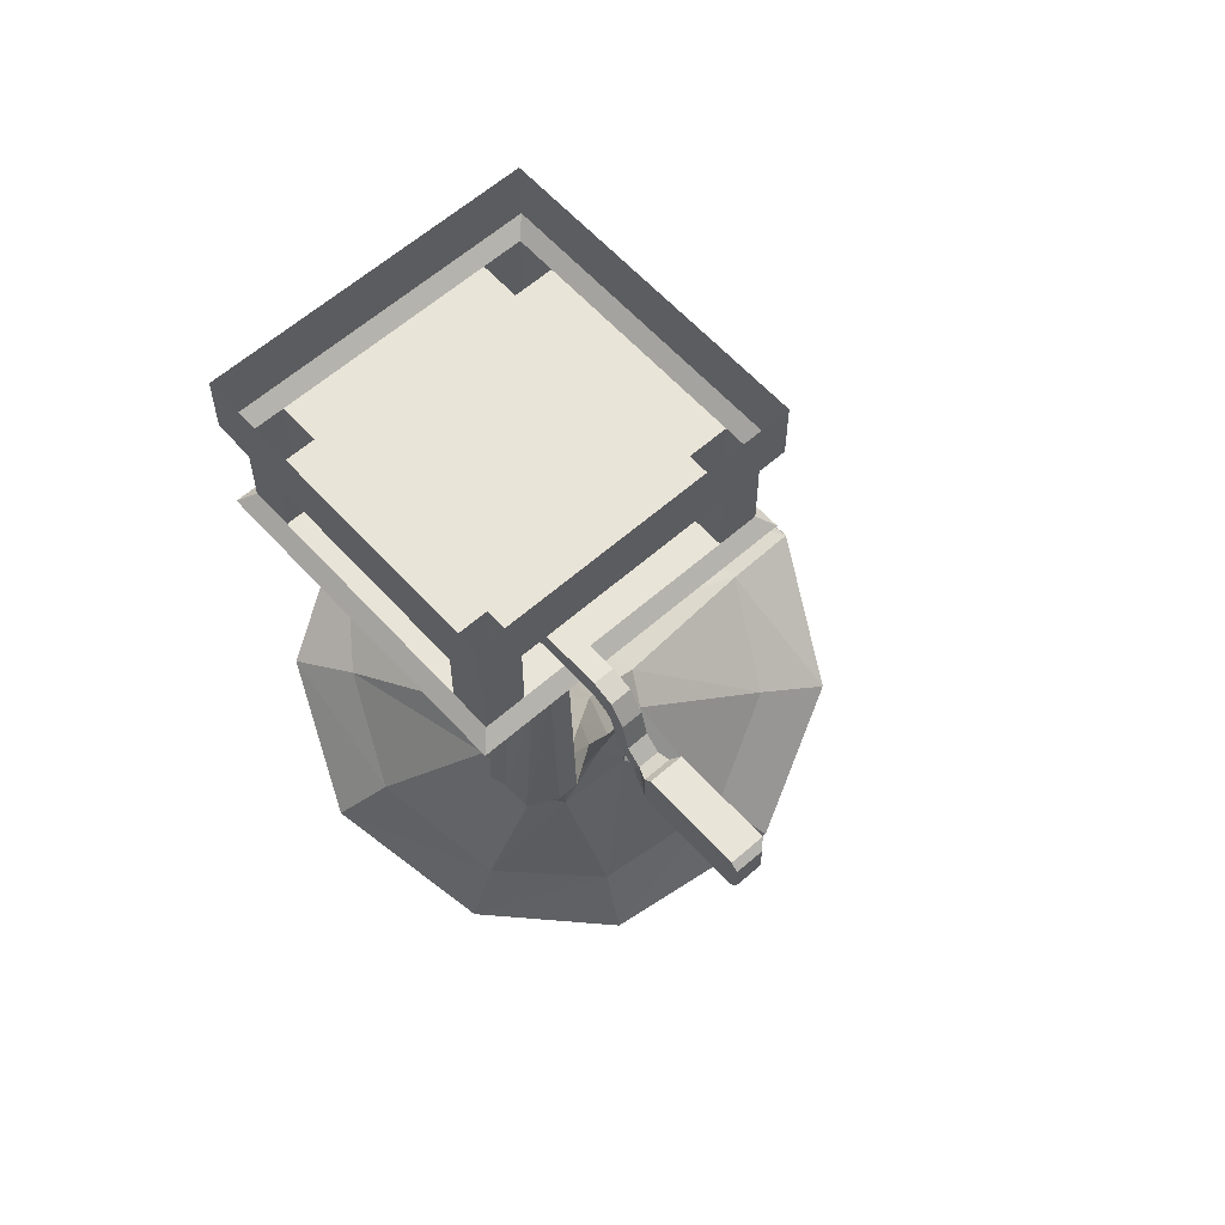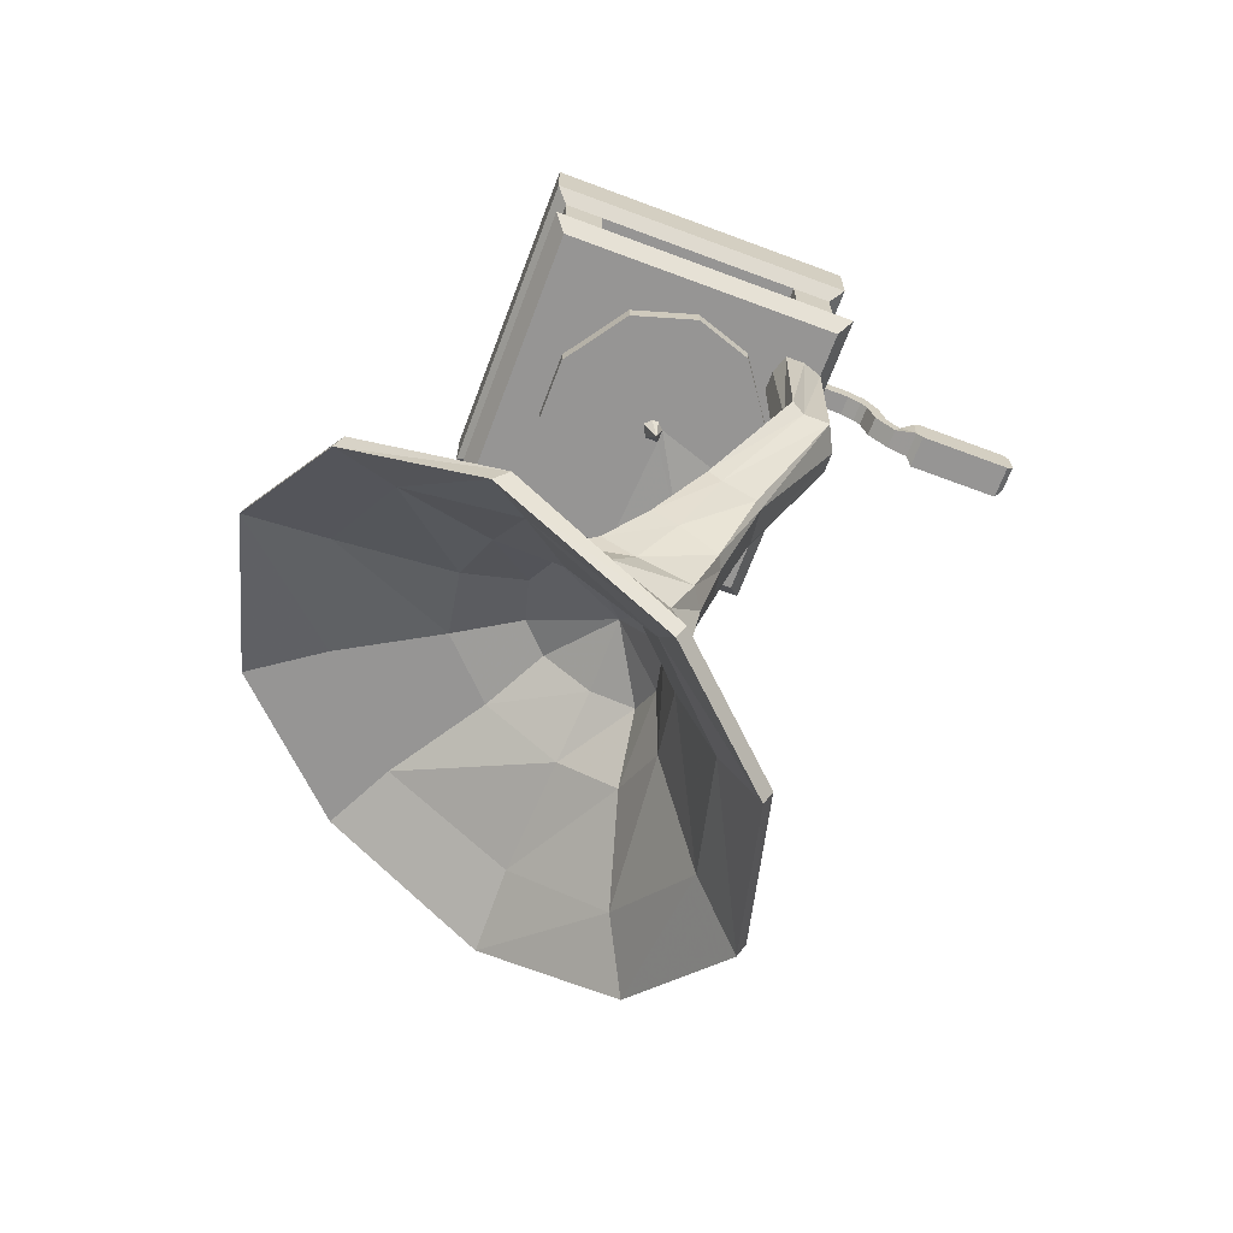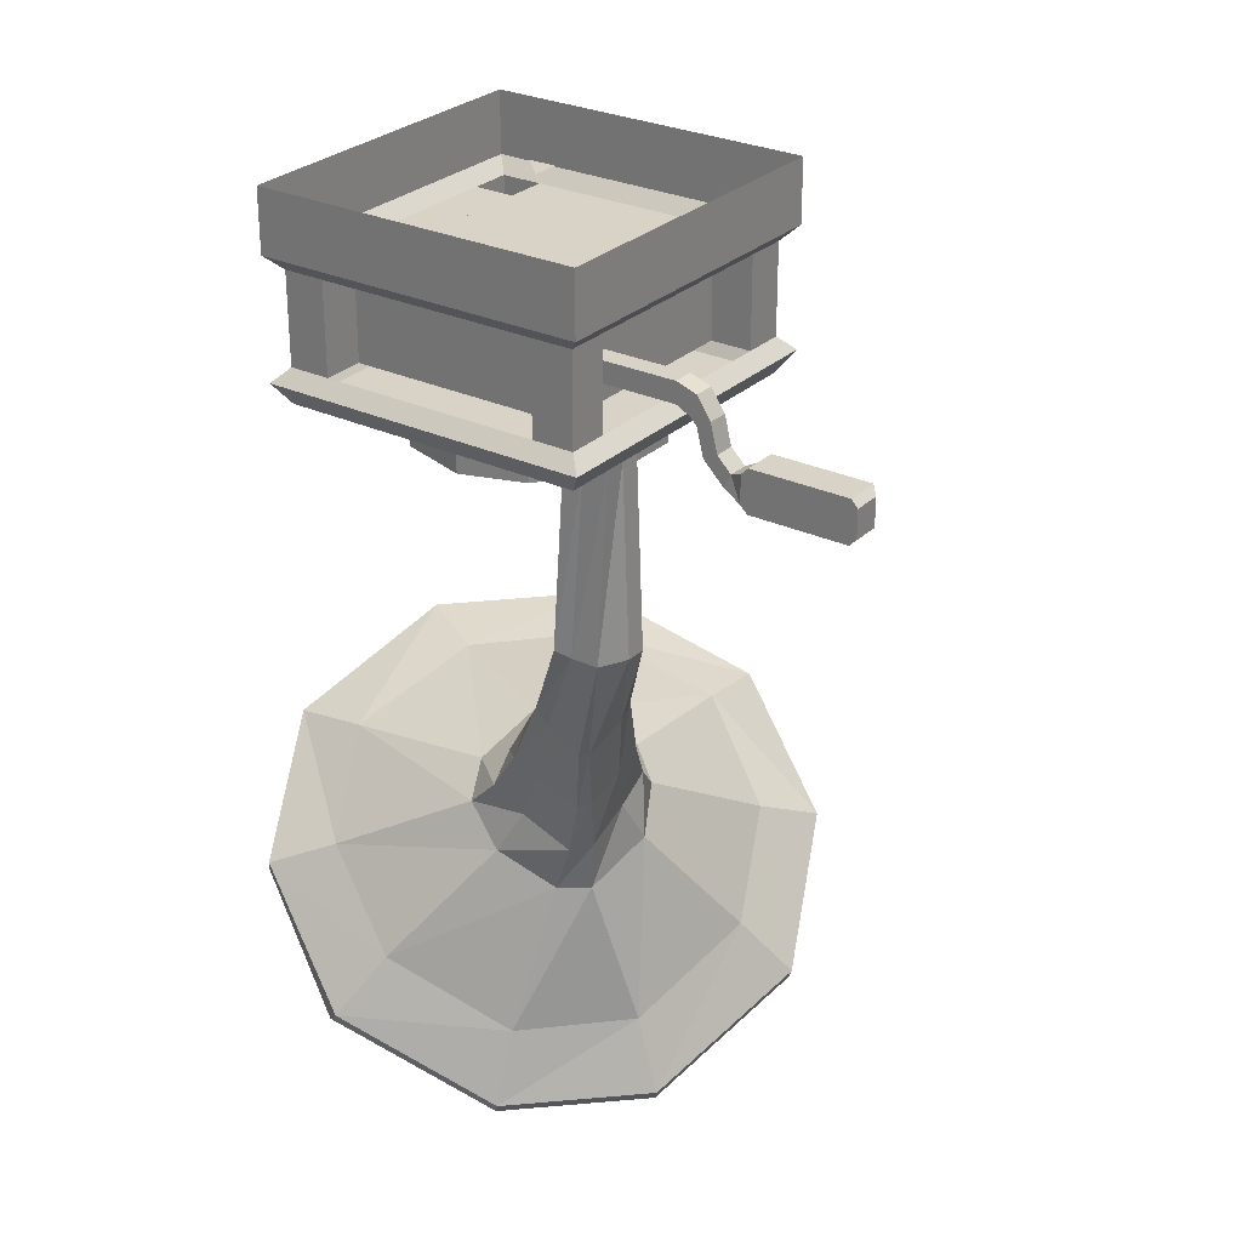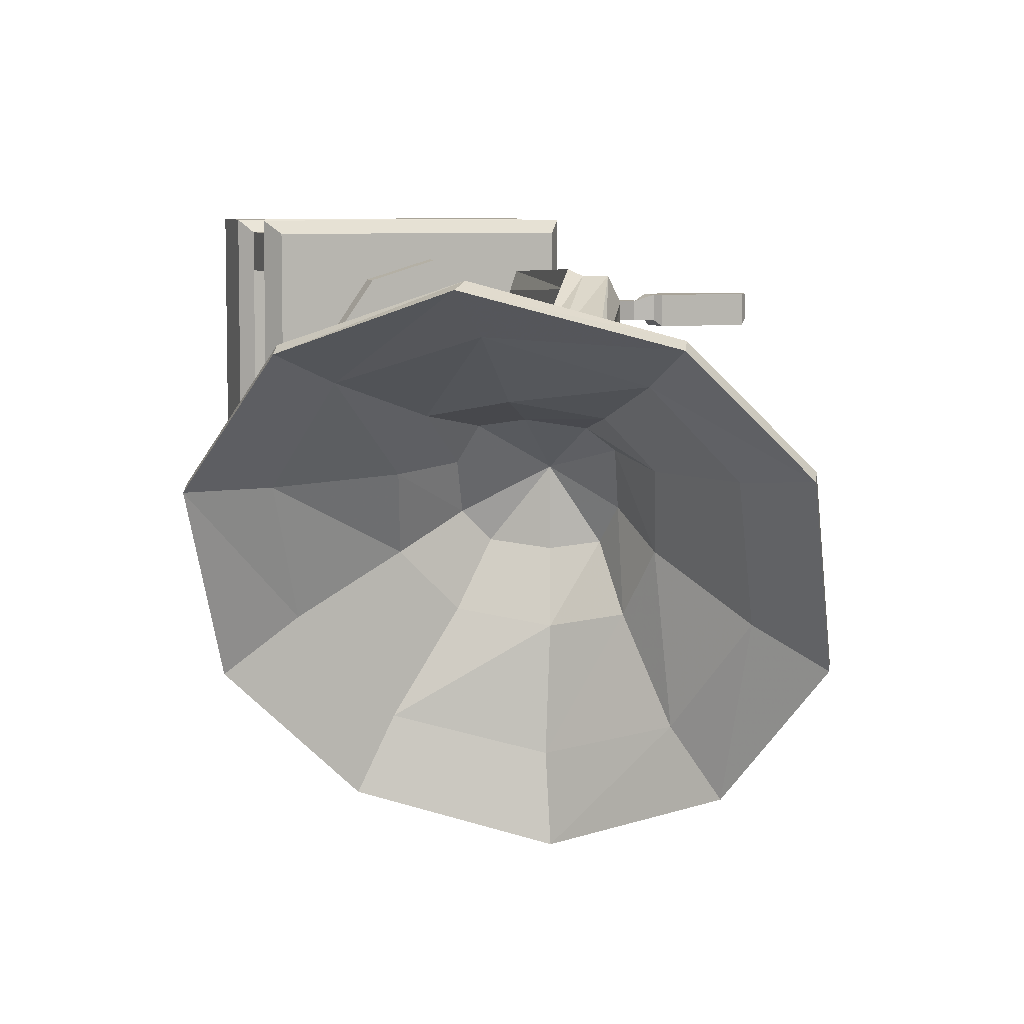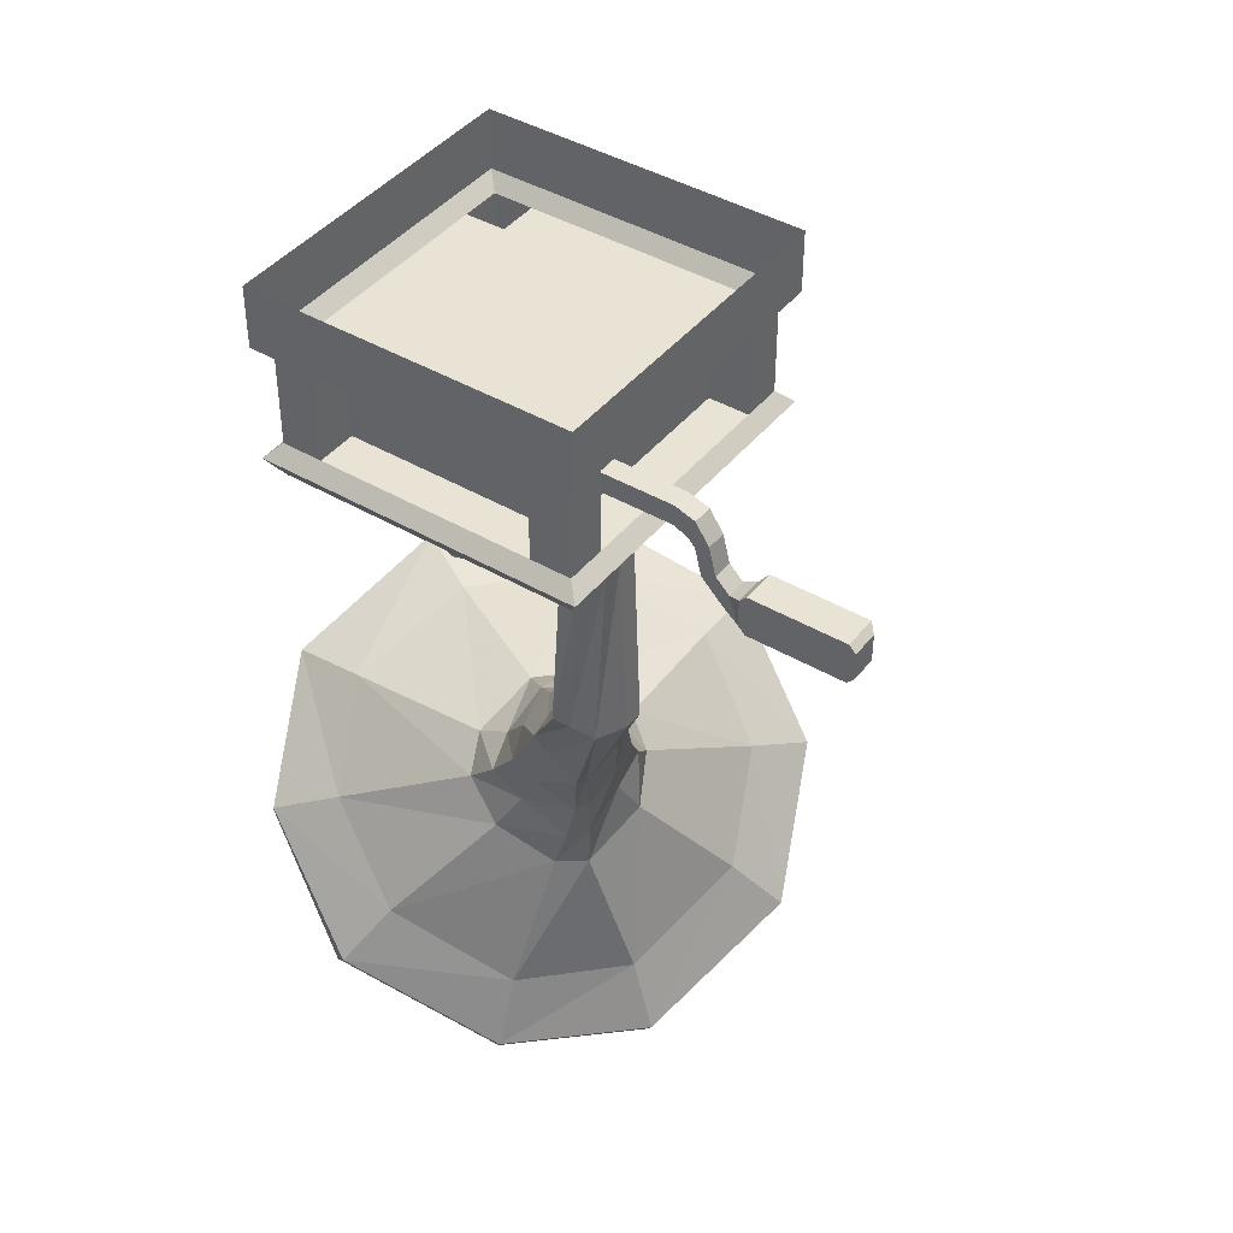
<metadata>
{"format":"obj","ext":"obj","renderer":"f3d","projection":"perspective","resolution":1024,"background":"white","views":[{"elev":60.5,"azim":48.1,"up":"+Y"},{"elev":-67.6,"azim":-20.6,"up":"+Y"},{"elev":28.2,"azim":35.6,"up":"+Y"},{"elev":6.9,"azim":-19.2,"up":"+Z"},{"elev":42.3,"azim":35.2,"up":"+Y"}]}
</metadata>
<code>
v 0.3203 -1.125 0.2656
v 0.3203 -1.125 0.3047
v 0.4297 -1.125 0.3047
v 0.4297 -1.125 0.2656
v 0.4297 -1.172 0.2656
v 0.3203 -1.172 0.2656
v 0.3125 -1.164 0.2734
v 0.3125 -1.133 0.2734
v 0.3125 -1.133 0.3047
v 0.3203 -1.172 0.3047
v 0.4297 -1.172 0.3047
v 0.4375 -1.164 0.3047
v 0.4375 -1.133 0.3047
v 0.4375 -1.133 0.2734
v 0.4375 -1.164 0.2734
v 0.3125 -1.164 0.3047
v 0.2891 -1.156 0.2969
v 0.2891 -1.156 0.2734
v 0.2969 -1.141 0.2734
v 0.2969 -1.141 0.2969
v -0.0625 -1.172 0.3281
v -0.1172 -1.172 0.25
v -0.1172 -1.195 0.25
v -0.0625 -1.195 0.3281
v 0.01562 -1.172 0.3516
v 0.01562 -1.195 0.3516
v 0.08594 -1.172 0.3281
v 0.08594 -1.195 0.3281
v 0.1406 -1.172 0.25
v 0.1406 -1.195 0.25
v 0.1406 -1.172 0.1719
v 0.1406 -1.195 0.1719
v 0.08594 -1.18 0.1016
v 0.08594 -1.203 0.1016
v 0.01562 -1.172 0.07031
v 0.01562 -1.195 0.07031
v -0.0625 -1.172 0.1016
v -0.0625 -1.195 0.1016
v -0.1172 -1.172 0.1719
v -0.1172 -1.195 0.1719
v 0 -1.195 0.2109
v 0.007812 -1.195 0.2188
v 0.01562 -1.195 0.2188
v 0.02344 -1.195 0.2109
v 0.02344 -1.195 0.1953
v 0.007812 -1.195 0.1953
v 0.01562 -1.227 0.2109
v 0.1328 -1.062 0.2734
v 0.1328 -1.062 0.2969
v 0.2344 -1.062 0.2969
v 0.2344 -1.062 0.2734
v 0.2344 -1.086 0.2734
v 0.1328 -1.086 0.2734
v 0.1328 -1.086 0.2969
v 0.2344 -1.086 0.2969
v 0.1953 -1 0.3984
v 0.1953 -1 0.02344
v 0.1953 -0.9297 0.02344
v 0.1953 -0.9297 0.3984
v -0.1797 -1 0.3984
v -0.1172 -1.016 0.3828
v 0.1328 -1.016 0.3828
v 0.1797 -1.016 0.3828
v 0.1797 -1.016 0.3359
v 0.1797 -1.016 0.08594
v 0.1797 -1.016 0.03906
v 0.1328 -1.016 0.03906
v -0.1797 -1 0.02344
v -0.1797 -0.9297 0.02344
v -0.1797 -0.9297 0.3984
v -0.1641 -1.016 0.03906
v -0.1172 -1.016 0.03906
v -0.1172 -1.117 0.03906
v -0.1641 -1.117 0.03906
v -0.1641 -1.016 0.08594
v -0.1641 -1.016 0.3359
v -0.1641 -1.016 0.3828
v -0.1641 -1.117 0.3828
v -0.1172 -1.117 0.3828
v -0.1172 -1.016 0.3359
v 0.1328 -1.016 0.3359
v 0.1328 -1.117 0.3359
v 0.1328 -1.117 0.3828
v 0.1797 -1.117 0.3828
v 0.1797 -1.117 0.3359
v 0.1328 -1.016 0.08594
v 0.1328 -1.117 0.08594
v 0.1797 -1.117 0.08594
v 0.1797 -1.117 0.03906
v 0.1328 -1.117 0.03906
v -0.1172 -1.016 0.08594
v 0.07812 -1.086 0.08594
v 0.07812 -1.031 0.08594
v -0.0625 -1.031 0.08594
v -0.1172 -1.117 0.08594
v 0.1328 -1.094 0.3047
v 0.1328 -1.055 0.3047
v 0.1328 -1.055 0.2656
v 0.1328 -1.094 0.2656
v -0.1641 -1.117 0.08594
v -0.1172 -1.117 0.3359
v -0.1641 -1.117 0.3359
v -0.1797 -1.133 0.3984
v 0.1953 -1.133 0.3984
v 0.1953 -1.133 0.02344
v -0.1797 -1.133 0.02344
v -0.1641 -1.156 0.03906
v -0.1641 -1.156 0.3828
v 0.1797 -1.156 0.3828
v 0.1797 -1.156 0.03906
v -0.0625 -1.086 0.08594
v 0.2578 -1.07 0.2969
v 0.2578 -1.07 0.2734
v 0.25 -1.094 0.2734
v 0.25 -1.094 0.2969
v 0.2578 -1.102 0.2969
v 0.2734 -1.094 0.2969
v 0.2734 -1.094 0.2734
v 0.2578 -1.102 0.2734
v 0.2656 -1.133 0.2734
v 0.2656 -1.133 0.2969
v 0.2812 -1.125 0.2969
v 0.2812 -1.125 0.2734
v -0.1094 -1.648 0.1719
v -0.09375 -1.617 0.09375
v -0.2578 -1.625 0.007812
v -0.3047 -1.68 0.1562
v -0.09375 -1.68 0.2109
v -0.05469 -1.641 0.2188
v -0.0625 -1.617 0.1797
v -0.05469 -1.586 0.125
v -0.0625 -1.617 0.0625
v -0.1562 -1.625 -0.1016
v -0.2031 -1.617 -0.1797
v -0.3438 -1.617 -0.03906
v -0.3984 -1.695 0.1484
v -0.2578 -1.773 0.2578
v -0.04688 -1.719 0.2266
v -0.01562 -1.664 0.2188
v 0.02344 -1.594 0.2422
v -0.007812 -1.578 0.2422
v -0.01562 -1.555 0.2109
v -0.007812 -1.531 0.1719
v -0.03125 -1.586 0.1094
v 0.01562 -1.648 0.04688
v -0.007812 -1.68 -0.1406
v -0.01562 -1.695 -0.2344
v -0.02344 -1.711 -0.2422
v -0.2109 -1.641 -0.1875
v -0.3516 -1.641 -0.05469
v -0.4062 -1.711 0.1406
v -0.3359 -1.812 0.2891
v -0.1484 -1.859 0.3047
v 0.02344 -1.75 0.2109
v 0.04688 -1.688 0.2188
v 0.07031 -1.617 0.2344
v 0.1016 -1.523 0.2734
v 0.0625 -1.5 0.2734
v 0.04688 -1.484 0.2734
v 0.04688 -1.477 0.25
v 0.04688 -1.461 0.2109
v 0.007812 -1.531 0.1484
v 0.02344 -1.617 0.09375
v 0.04688 -1.68 0.0625
v 0.09375 -1.773 -0.09375
v 0.125 -1.812 -0.1719
v 0.1172 -1.828 -0.1797
v 0.07812 -1.789 -0.1094
v -0.02344 -1.695 -0.1484
v -0.1719 -1.641 -0.1094
v -0.2734 -1.641 0
v -0.3125 -1.695 0.1406
v -0.3438 -1.828 0.2812
v -0.1875 -1.93 0.3516
v 0 -1.922 0.2656
v 0.05469 -1.75 0.1875
v 0.0625 -1.688 0.1953
v 0.07812 -1.617 0.2188
v 0.1094 -1.523 0.2656
v 0.05469 -1.461 0.2031
v 0.04688 -1.555 0.1406
v 0.0625 -1.641 0.1016
v 0.07031 -1.719 0.1094
v 0.1406 -1.859 0.01562
v 0.1875 -1.93 -0.02344
v 0.1797 -1.945 -0.03125
v 0.125 -1.883 0.007812
v 0.0625 -1.781 0.07031
v 0.04688 -1.734 0
v -0.01562 -1.688 -0.01562
v -0.1016 -1.641 0
v -0.1641 -1.641 0.0625
v -0.1797 -1.688 0.1484
v -0.2734 -1.789 0.25
v -0.2031 -1.945 0.3438
v 0 -2.008 0.2969
v 0.1016 -1.922 0.1641
v 0.0625 -1.664 0.1406
v 0.08594 -1.594 0.1797
v 0.1172 -1.5 0.2188
v 0.1719 -1.367 0.3359
v 0.1406 -1.367 0.3359
v 0.125 -1.359 0.3438
v 0.125 -1.352 0.3203
v 0.125 -1.344 0.2891
v 0.09375 -1.477 0.1953
v 0.08594 -1.578 0.1484
v 0.1328 -2.008 0.1719
v 0.125 -2.023 0.1641
v 0.08594 -1.938 0.1562
v 0.04688 -1.82 0.1562
v 0.03125 -1.75 0.1719
v 0.04688 -1.719 0.1094
v 0.03906 -1.688 0.07031
v -0.007812 -1.664 0.0625
v -0.0625 -1.633 0.07031
v -0.09375 -1.633 0.1016
v -0.1094 -1.664 0.1562
v -0.1641 -1.734 0.2109
v -0.1562 -1.883 0.2969
v -0.007812 -2.023 0.2891
v -0.007812 -1.938 0.25
v -0.007812 -1.82 0.2109
v 0 -1.75 0.1953
v -0.007812 -1.664 0.1484
v -0.09375 -1.688 0.1953
v -0.09375 -1.781 0.2266
v -0.05469 -1.719 0.2031
v 0.1172 -1.484 0.2031
v 0.1875 -1.367 0.3047
v 0.1875 -1.367 0.2812
v 0.1797 -1.156 0.3047
v 0.1797 -1.156 0.3281
v 0.1562 -1.156 0.3359
v 0.1328 -1.156 0.3359
v 0.125 -1.156 0.3125
v 0.125 -1.156 0.2891
v 0.1641 -1.352 0.2734
v 0.1797 -1.156 0.2812
v 0.1562 -1.156 0.2812
v 0.01562 -0.9297 0.2188
v -0.01562 -0.9297 0.1875
v 0.01562 -0.9297 0.1875
f 1 2 3
f 1 3 4
f 1 4 5
f 1 5 6
f 2 10 3
f 3 10 11
f 5 11 10
f 5 10 6
f 56 57 58
f 56 58 59
f 56 59 60
f 56 60 61
f 56 61 62
f 56 62 63
f 56 63 64
f 56 64 57
f 57 64 65
f 57 65 66
f 57 66 67
f 57 67 68
f 57 68 69
f 57 69 58
f 68 60 70
f 68 70 69
f 71 68 72
f 71 75 68
f 68 75 60
f 60 75 76
f 60 76 77
f 60 77 61
f 61 80 81
f 61 81 62
f 64 81 86
f 64 86 65
f 67 86 91
f 67 91 72
f 67 72 68
f 86 87 92
f 86 92 93
f 86 93 91
f 91 93 94
f 91 94 95
f 81 82 96
f 81 96 97
f 81 97 86
f 86 97 98
f 86 98 87
f 87 98 99
f 87 99 82
f 82 99 96
f 75 91 80
f 75 80 76
f 78 102 103
f 78 103 79
f 79 103 83
f 83 103 104
f 83 104 84
f 84 104 85
f 85 104 88
f 88 104 105
f 88 105 89
f 89 105 90
f 90 105 73
f 73 105 106
f 73 106 74
f 74 106 100
f 100 106 102
f 102 106 103
f 103 106 107
f 103 107 108
f 103 108 104
f 104 108 109
f 104 109 105
f 105 109 110
f 105 110 106
f 106 110 107
f 91 95 80
f 80 95 101
f 80 101 81
f 81 101 82
f 86 81 80
f 86 80 91
f 111 92 87
f 111 87 95
f 111 95 94
f 60 59 70
f 1 6 7
f 1 7 8
f 1 8 2
f 2 8 9
f 2 9 10
f 3 11 12
f 3 12 13
f 3 13 4
f 4 13 14
f 4 14 5
f 5 14 15
f 5 15 11
f 6 10 16
f 6 16 7
f 9 16 10
f 11 15 12
f 12 15 14
f 12 14 13
f 71 72 73
f 71 73 74
f 71 74 75
f 61 77 78
f 61 78 79
f 61 79 80
f 62 81 82
f 62 82 83
f 62 83 63
f 63 83 84
f 63 84 64
f 64 84 85
f 64 85 81
f 65 86 87
f 65 87 88
f 65 88 66
f 66 88 89
f 66 89 67
f 67 89 90
f 67 90 86
f 90 87 86
f 91 95 72
f 72 95 73
f 85 82 81
f 74 100 75
f 75 100 91
f 76 80 101
f 76 101 102
f 76 102 77
f 77 102 78
f 100 95 91
f 79 101 80
f 7 16 17
f 7 17 18
f 7 18 8
f 8 18 19
f 8 19 9
f 9 19 20
f 9 20 16
f 41 46 47
f 41 47 42
f 42 47 43
f 43 47 44
f 44 47 45
f 45 47 46
f 48 49 50
f 48 50 51
f 48 51 52
f 48 52 53
f 53 52 54
f 54 52 55
f 54 55 50
f 54 50 49
f 51 50 112
f 51 112 113
f 51 113 52
f 52 113 114
f 52 114 55
f 55 114 115
f 55 115 50
f 50 115 112
f 112 115 116
f 112 116 117
f 112 117 113
f 113 117 118
f 113 118 114
f 114 118 119
f 114 119 115
f 115 119 116
f 116 119 120
f 116 120 121
f 116 121 117
f 117 121 122
f 117 122 118
f 118 122 123
f 118 123 119
f 119 123 120
f 120 123 19
f 120 19 18
f 120 18 121
f 121 18 17
f 121 17 122
f 122 17 20
f 122 20 123
f 123 20 19
f 20 17 16
f 21 22 23
f 21 23 24
f 21 24 25
f 25 24 26
f 25 26 27
f 27 26 28
f 27 28 29
f 29 28 30
f 29 30 31
f 31 30 32
f 31 32 33
f 33 32 34
f 33 34 35
f 35 34 36
f 35 36 37
f 37 36 38
f 37 38 39
f 39 38 40
f 39 40 22
f 22 40 23
f 96 99 98
f 96 98 97
f 23 40 41
f 23 41 24
f 24 41 42
f 24 42 26
f 26 42 43
f 26 43 28
f 28 43 30
f 30 43 44
f 30 44 32
f 34 45 36
f 36 45 46
f 36 46 38
f 38 46 40
f 40 46 41
f 32 44 34
f 34 44 45
f 107 110 108
f 108 110 109
f 92 111 94
f 92 94 93
f 124 125 126
f 124 126 127
f 124 127 128
f 124 128 129
f 124 129 130
f 124 130 125
f 125 130 131
f 125 131 132
f 125 132 133
f 125 133 126
f 126 133 134
f 126 134 135
f 126 135 127
f 127 135 136
f 127 136 137
f 127 137 128
f 128 137 138
f 128 138 139
f 128 139 129
f 129 139 140
f 129 140 141
f 129 141 130
f 130 141 142
f 130 142 131
f 131 142 143
f 131 143 144
f 131 144 132
f 132 144 145
f 132 145 146
f 132 146 133
f 133 146 147
f 133 147 134
f 136 152 137
f 137 152 153
f 137 153 138
f 138 153 154
f 138 154 155
f 138 155 139
f 139 155 156
f 139 156 140
f 140 156 157
f 140 157 158
f 140 158 141
f 141 158 159
f 141 159 142
f 142 159 160
f 142 160 143
f 143 160 161
f 143 161 162
f 143 162 144
f 144 162 163
f 144 163 145
f 145 163 164
f 145 164 165
f 145 165 146
f 146 165 166
f 146 166 147
f 148 167 168
f 148 168 169
f 148 169 149
f 149 169 170
f 149 170 150
f 150 170 171
f 150 171 151
f 151 171 172
f 151 172 173
f 152 174 153
f 153 174 175
f 153 175 154
f 154 175 176
f 154 176 177
f 154 177 155
f 155 177 178
f 155 178 156
f 156 178 179
f 156 179 157
f 156 157 140
f 140 157 158
f 140 158 141
f 141 158 159
f 141 159 142
f 142 159 160
f 142 160 143
f 143 160 161
f 143 161 162
f 162 161 180
f 162 180 181
f 162 181 163
f 163 181 182
f 163 182 164
f 164 182 183
f 164 183 184
f 164 184 165
f 165 184 185
f 165 185 166
f 167 186 187
f 167 187 168
f 172 194 173
f 173 194 195
f 174 196 175
f 175 196 197
f 175 197 176
f 176 197 183
f 176 183 198
f 176 198 177
f 177 198 199
f 177 199 178
f 178 199 200
f 178 200 179
f 178 179 156
f 156 179 157
f 157 179 201
f 157 201 158
f 158 201 202
f 158 202 159
f 159 202 203
f 159 203 160
f 160 203 204
f 160 204 161
f 161 204 205
f 161 205 180
f 161 180 162
f 162 180 181
f 181 180 206
f 181 206 207
f 181 207 182
f 182 207 198
f 182 198 183
f 183 197 184
f 184 197 208
f 184 208 185
f 186 209 210
f 186 210 187
f 194 220 195
f 195 220 221
f 196 208 197
f 220 222 221
f 221 222 209
f 209 222 210
f 198 207 199
f 199 207 229
f 199 229 200
f 199 200 178
f 178 200 179
f 179 200 230
f 179 230 201
f 179 201 157
f 157 201 158
f 158 201 202
f 158 202 159
f 159 202 203
f 159 203 160
f 160 203 204
f 160 204 161
f 161 204 205
f 161 205 180
f 180 205 206
f 180 206 181
f 181 206 207
f 207 206 229
f 207 229 199
f 199 229 200
f 200 229 231
f 200 231 230
f 200 230 179
f 179 230 201
f 201 230 232
f 201 232 233
f 201 233 202
f 202 233 234
f 202 234 203
f 203 234 235
f 203 235 204
f 204 235 236
f 204 236 205
f 205 236 237
f 205 237 238
f 205 238 206
f 205 206 180
f 206 205 238
f 206 238 229
f 206 229 207
f 229 206 238
f 229 238 231
f 229 231 200
f 200 231 230
f 230 231 239
f 230 239 232
f 229 238 231
f 231 238 240
f 231 240 239
f 238 237 240
f 134 147 148
f 134 148 149
f 134 149 135
f 135 149 150
f 135 150 136
f 136 150 151
f 136 151 152
f 147 166 167
f 147 167 148
f 151 173 152
f 152 173 174
f 166 185 186
f 166 186 167
f 173 195 174
f 174 195 196
f 185 208 209
f 185 209 186
f 195 221 196
f 196 221 208
f 221 209 208
f 168 187 188
f 168 188 189
f 168 189 169
f 169 189 190
f 169 190 170
f 170 190 191
f 170 191 171
f 171 191 192
f 171 192 172
f 172 192 193
f 172 193 194
f 187 210 211
f 187 211 188
f 193 219 194
f 194 219 220
f 210 222 223
f 210 223 211
f 219 227 220
f 220 227 222
f 222 227 223
f 188 211 212
f 188 212 213
f 188 213 189
f 189 213 214
f 189 214 190
f 190 214 215
f 190 215 191
f 191 215 216
f 191 216 192
f 192 216 217
f 192 217 193
f 193 217 218
f 193 218 219
f 211 223 224
f 211 224 212
f 218 226 219
f 219 226 227
f 223 227 228
f 223 228 224
f 226 228 227
f 212 224 225
f 212 225 213
f 213 225 214
f 214 225 215
f 215 225 216
f 216 225 217
f 217 225 218
f 218 225 226
f 224 228 225
f 225 228 226
f 48 49 54
f 48 54 53
f 241 242 243

</code>
